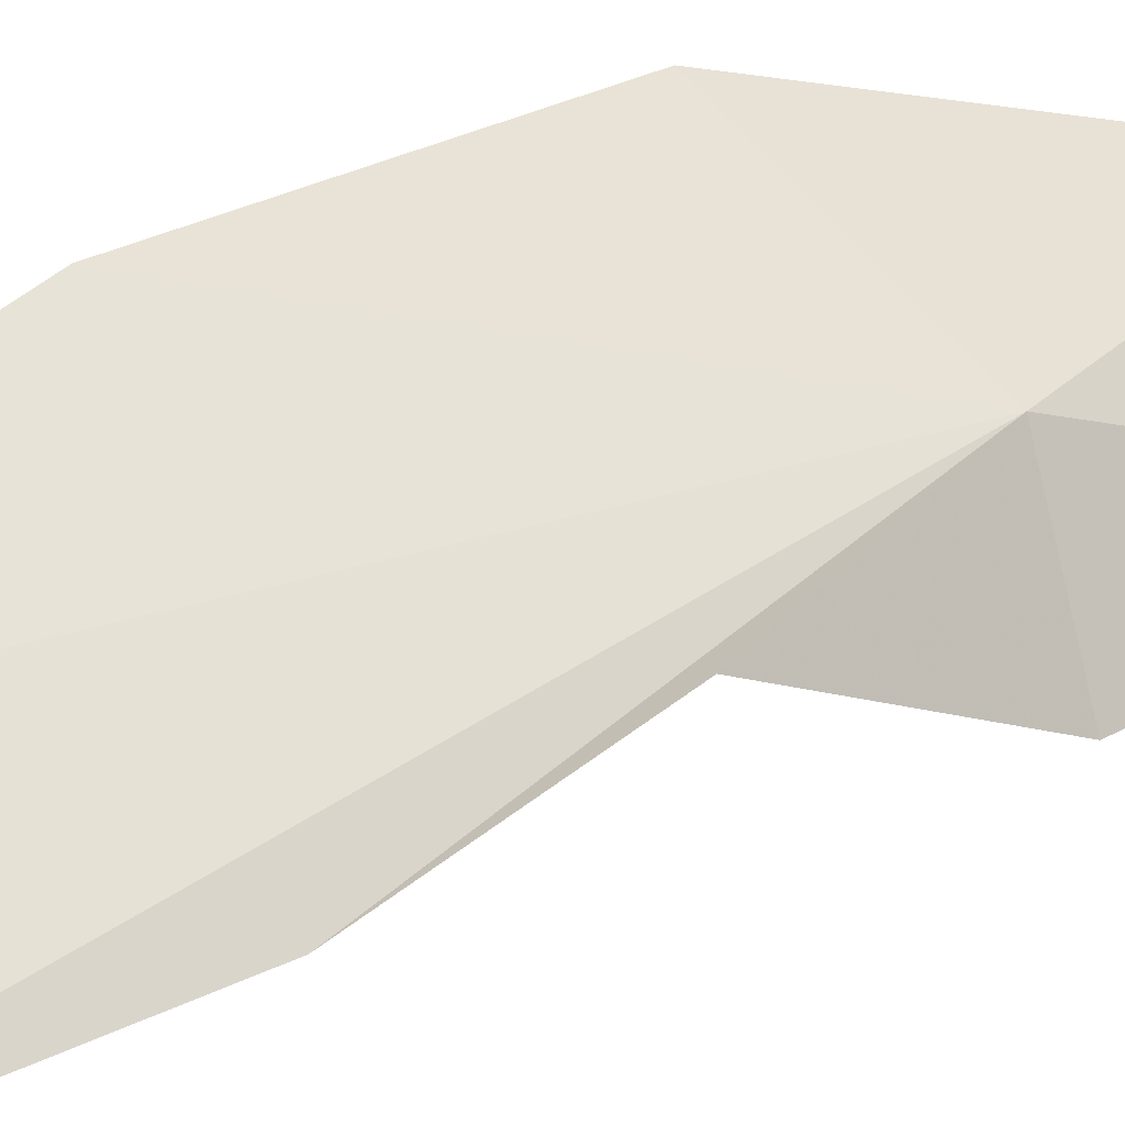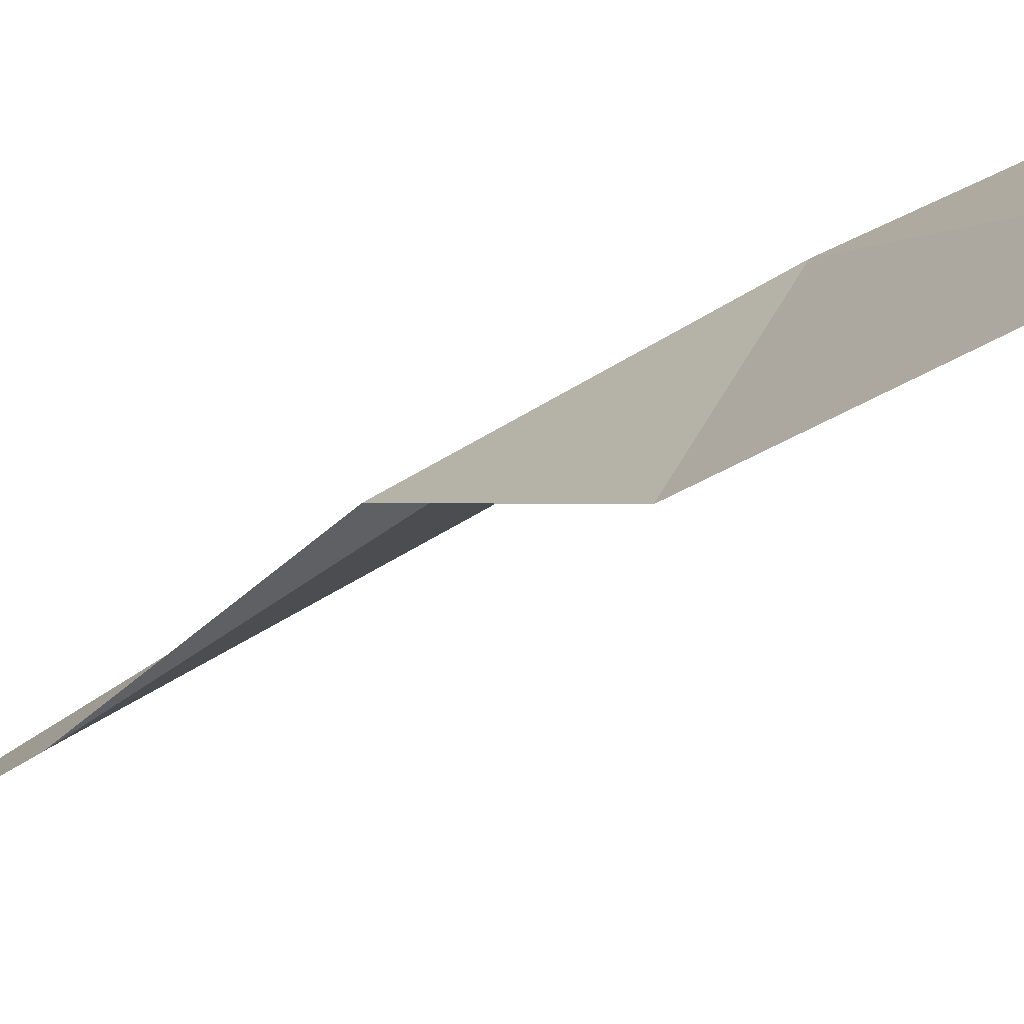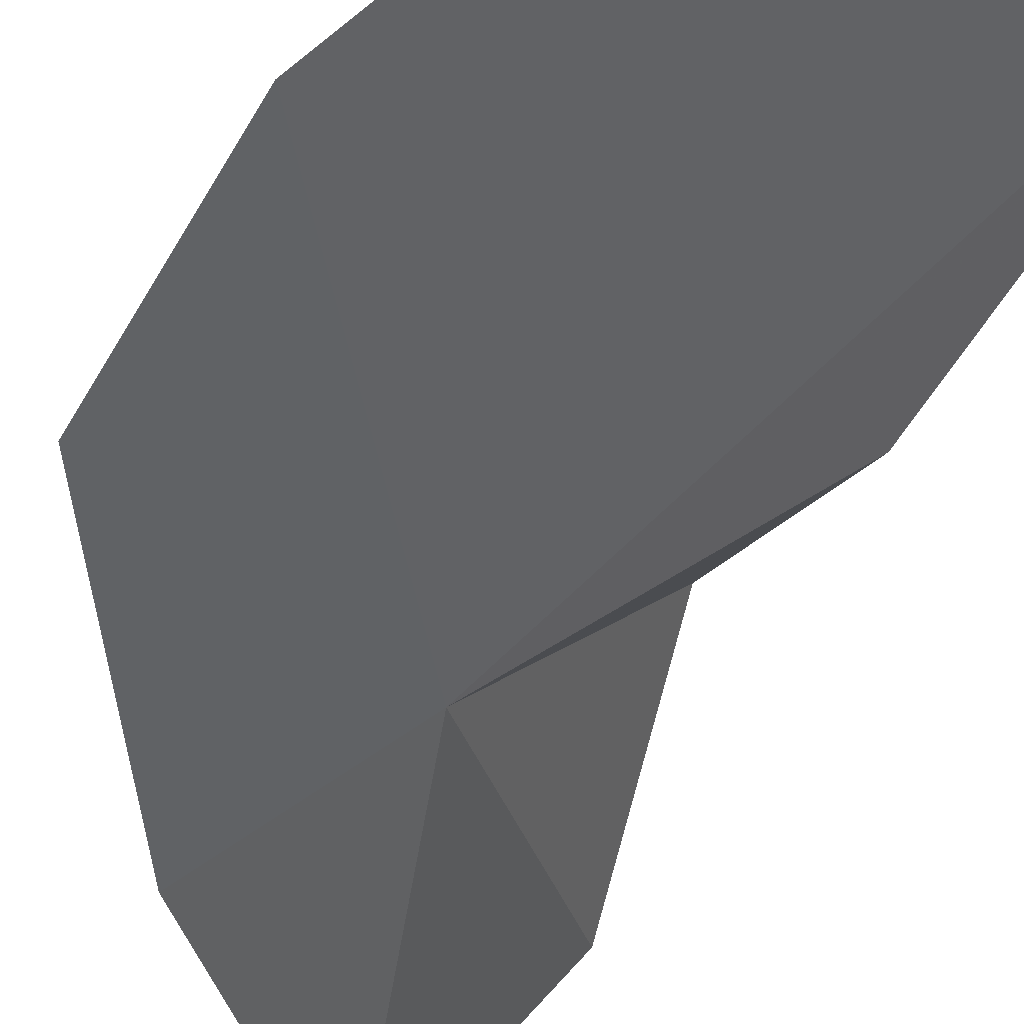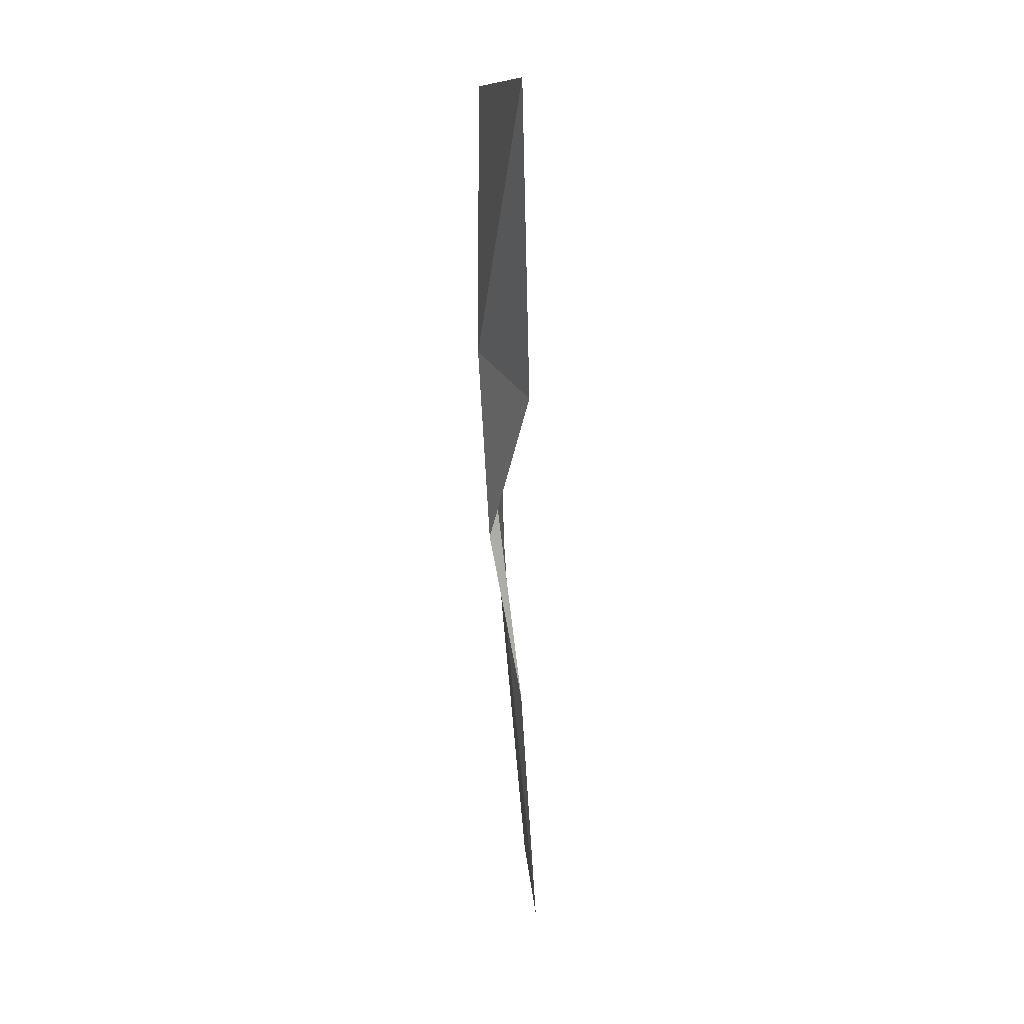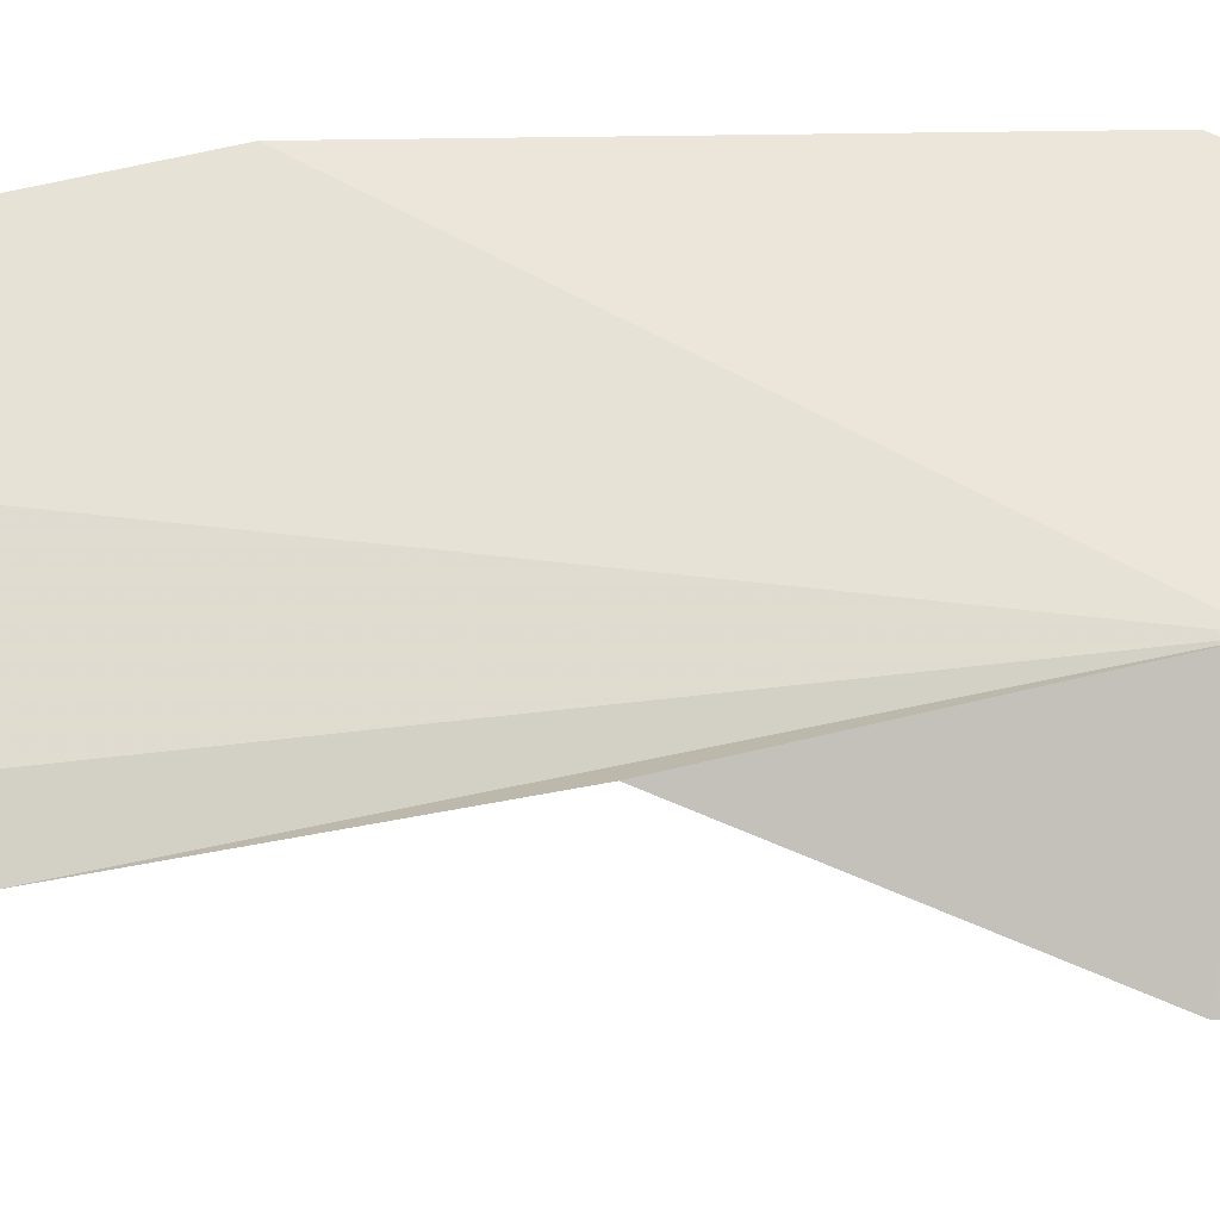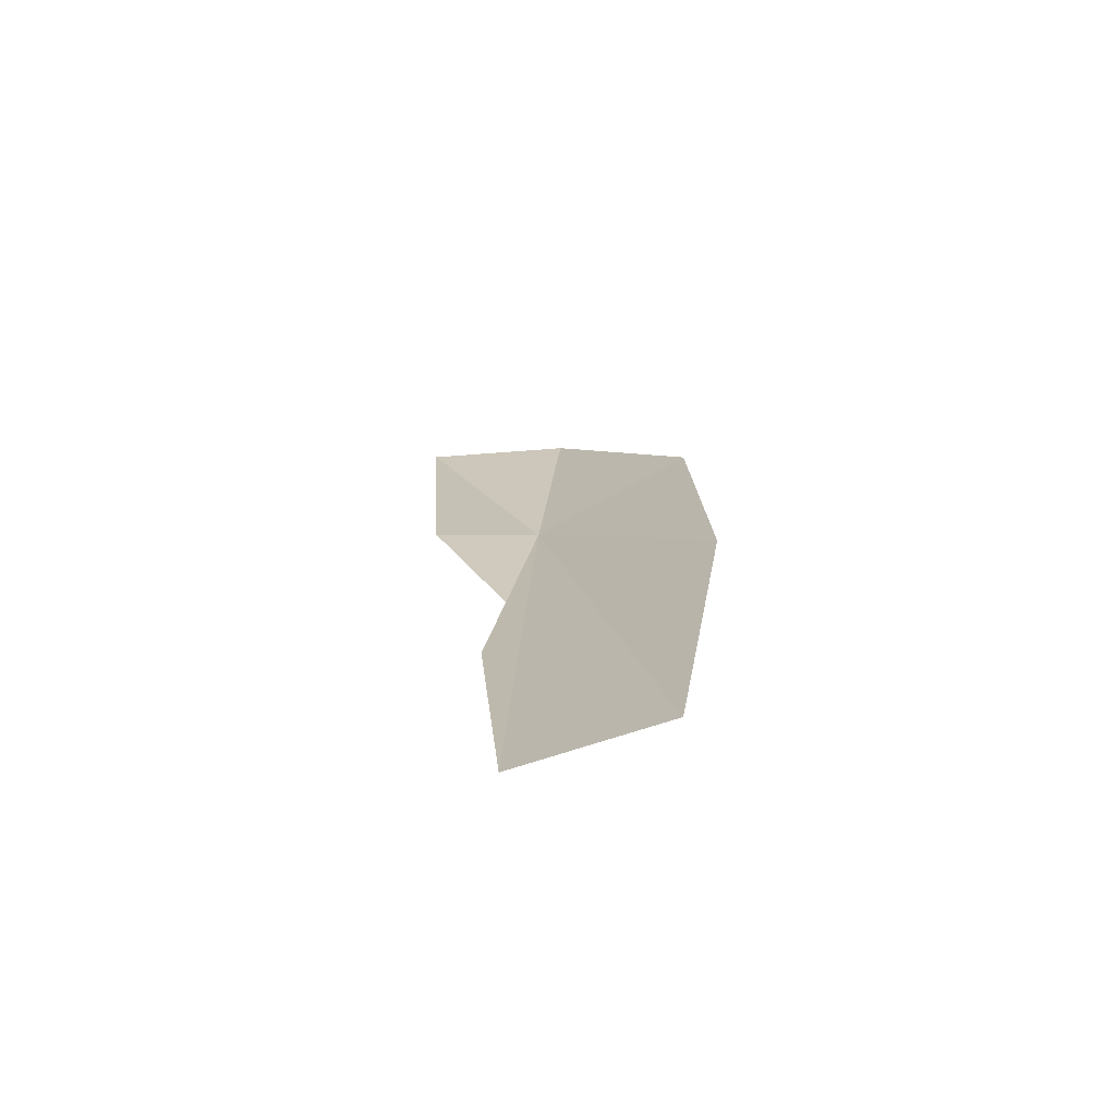
<metadata>
{"format":"obj","ext":"obj","renderer":"f3d","projection":"perspective","resolution":1024,"background":"white","views":[{"elev":23.0,"azim":38.4,"up":"+Z"},{"elev":-27.0,"azim":134.8,"up":"+Z"},{"elev":-24.9,"azim":-22.8,"up":"+Z"},{"elev":18.4,"azim":125.2,"up":"+Y"},{"elev":29.7,"azim":82.5,"up":"+Z"},{"elev":-68.4,"azim":-121.8,"up":"+Y"}]}
</metadata>
<code>
v -26.11 28.57 -26.46
v -26.1 27.15 -26.67
v -26.05 27.84 -26.55
v -25.83 29.66 -26.86
v -25.92 28.48 -26.83
v -26.7 28.61 -26.12
v -26.78 27.52 -26.1
v -26.2 29.58 -26.4
v -26.25 26.07 -26.65
v -26.68 26.07 -26.29
f 1 2 3
f 1 5 4
f 1 3 5
f 1 6 7
f 1 8 6
f 1 10 9
f 1 7 10
f 1 9 2
f 1 4 8

</code>
